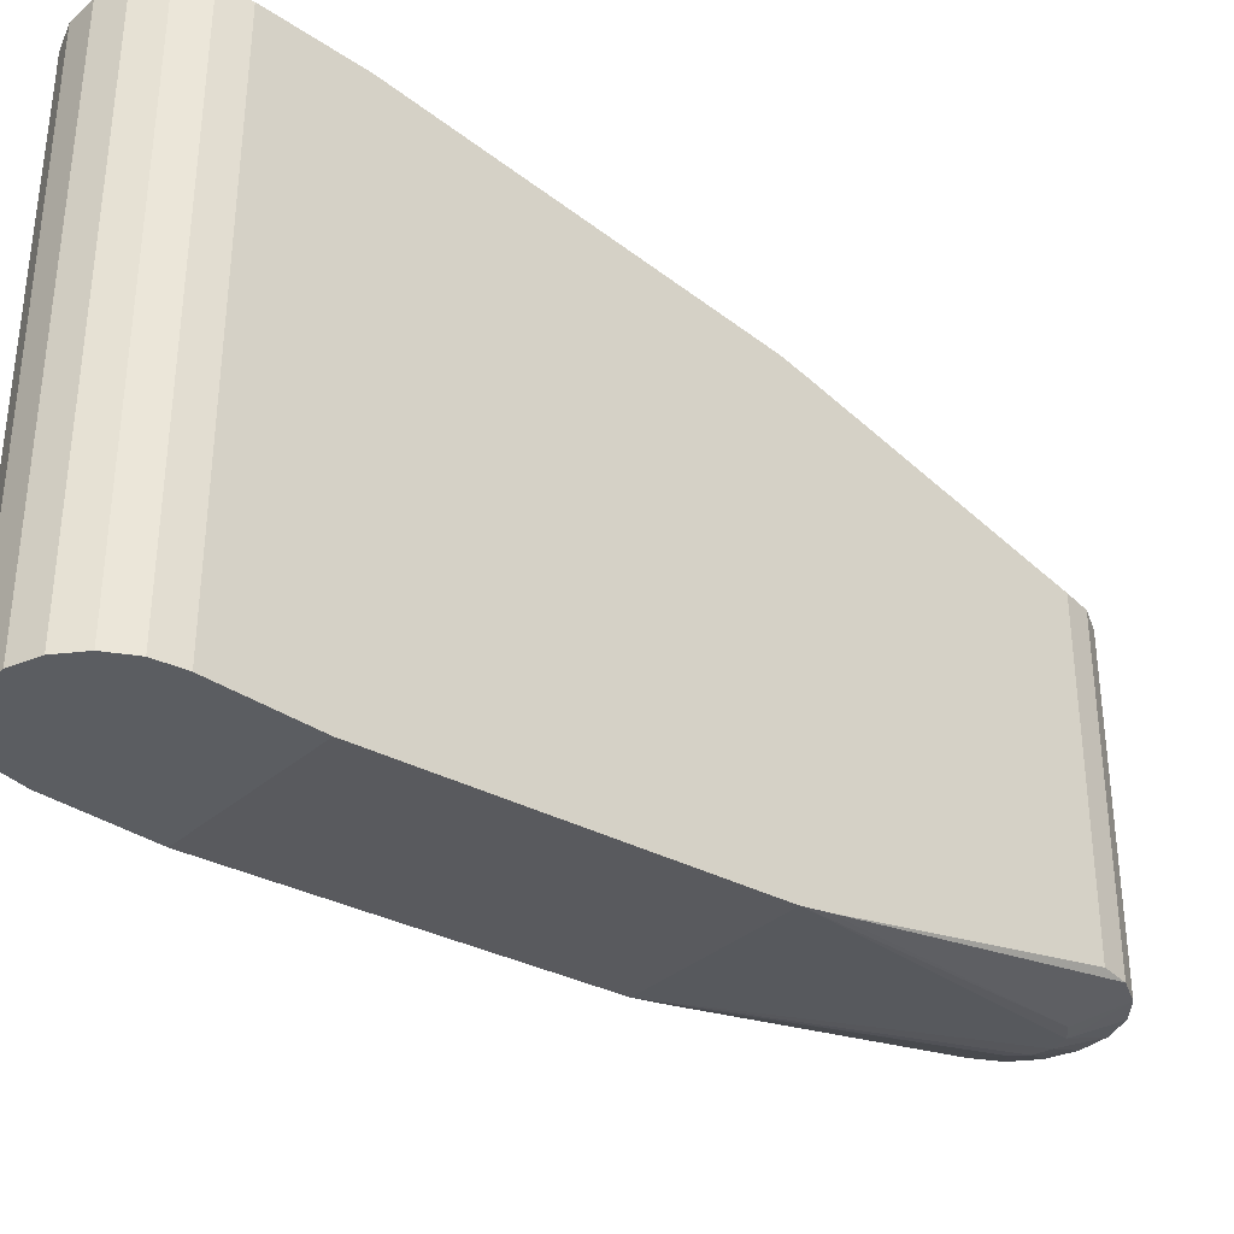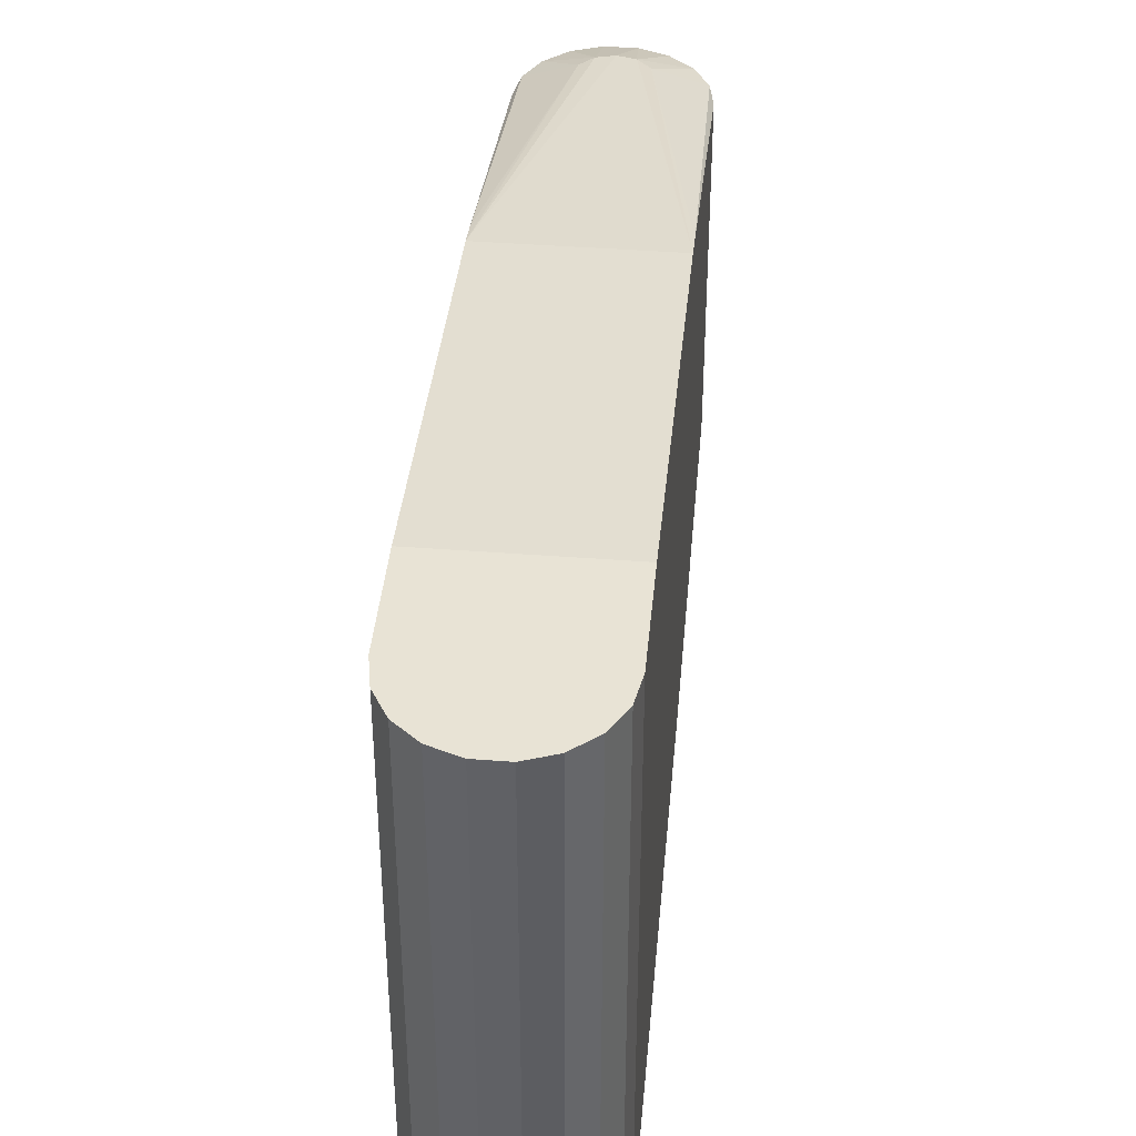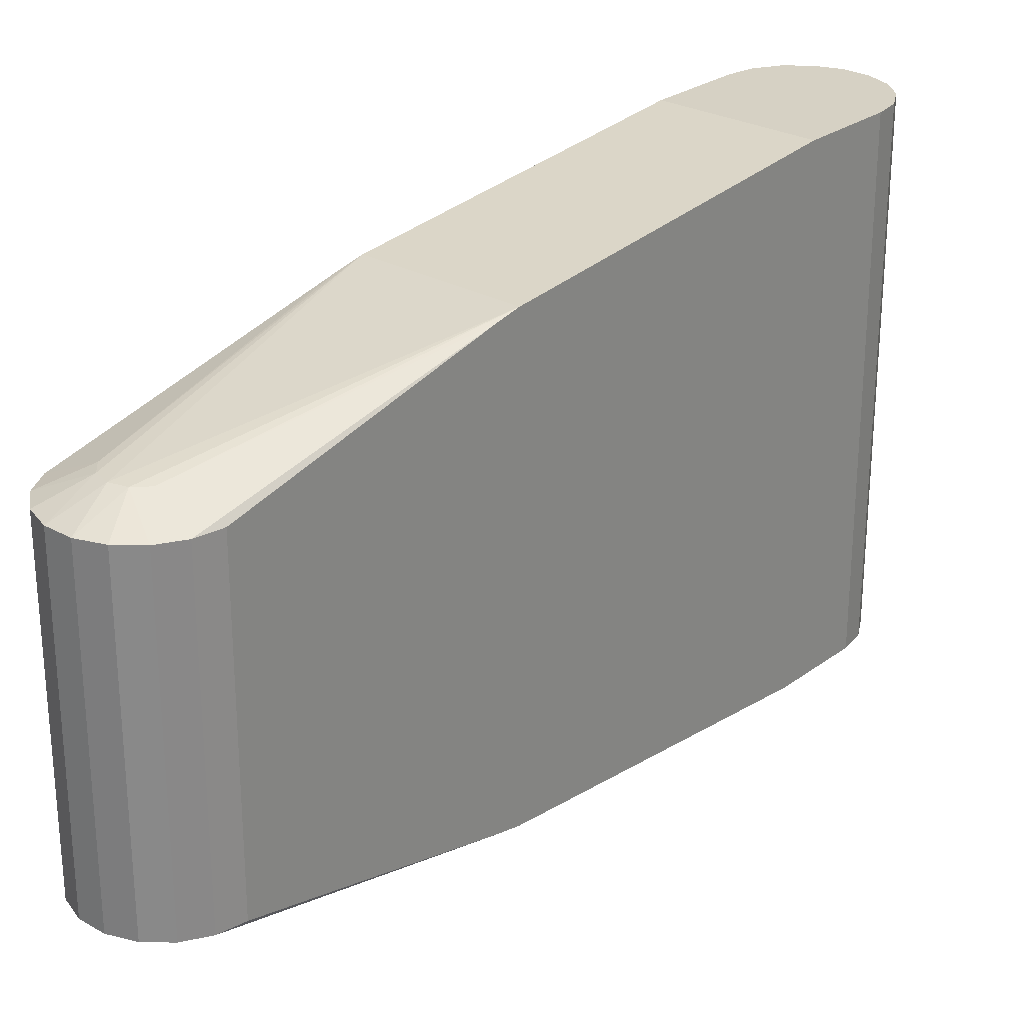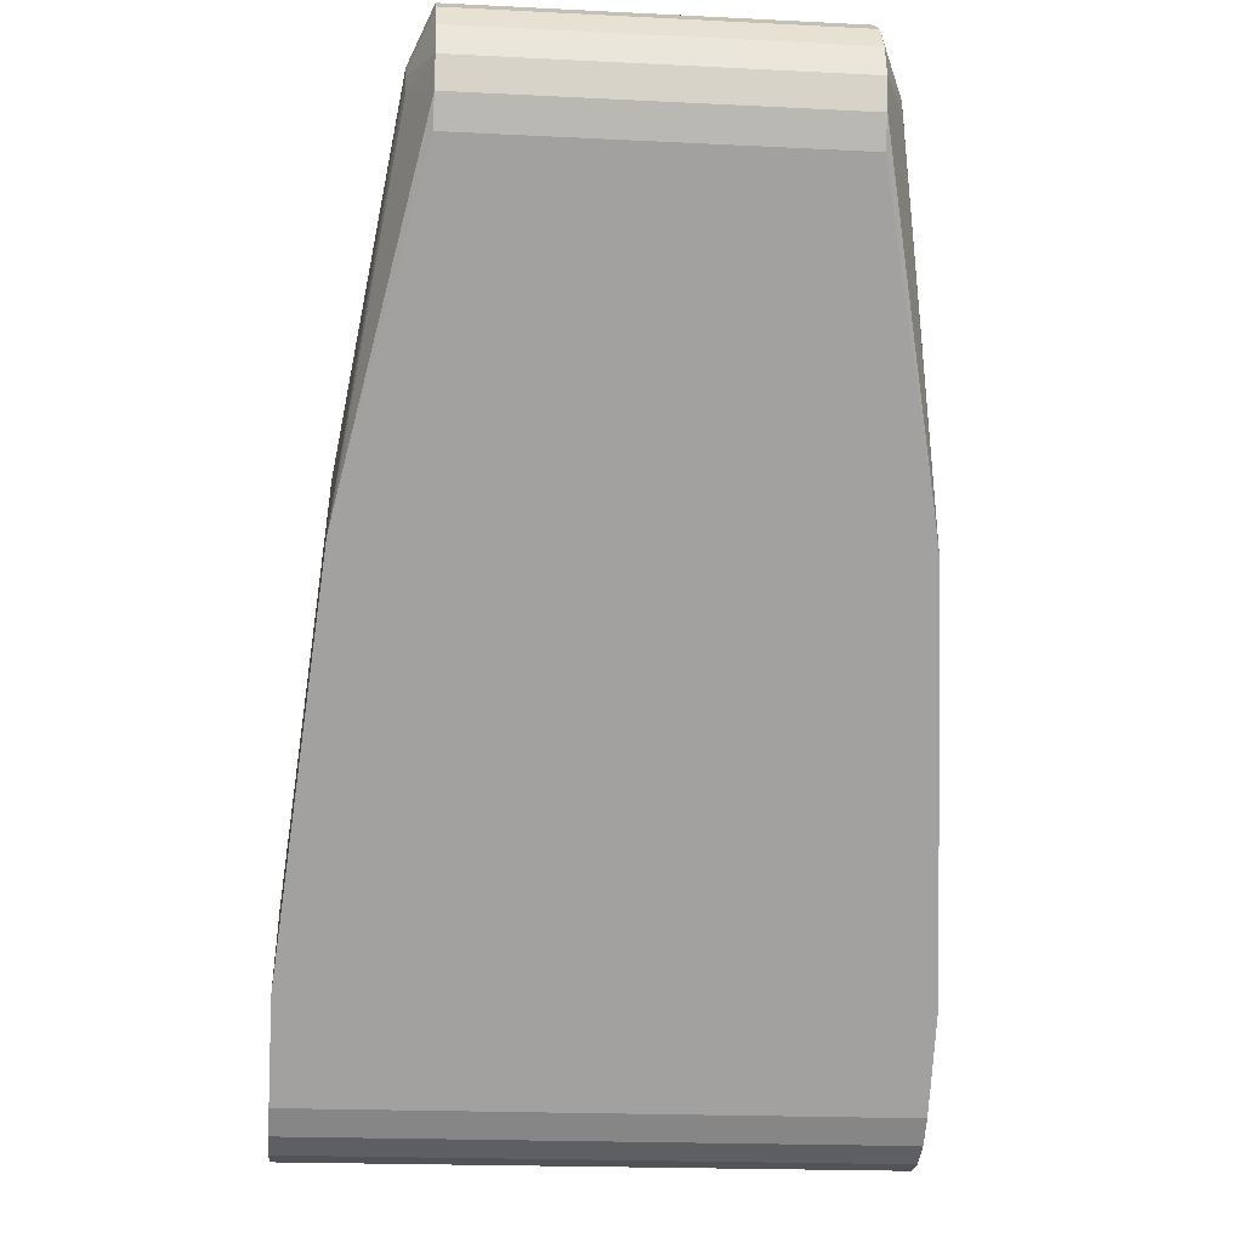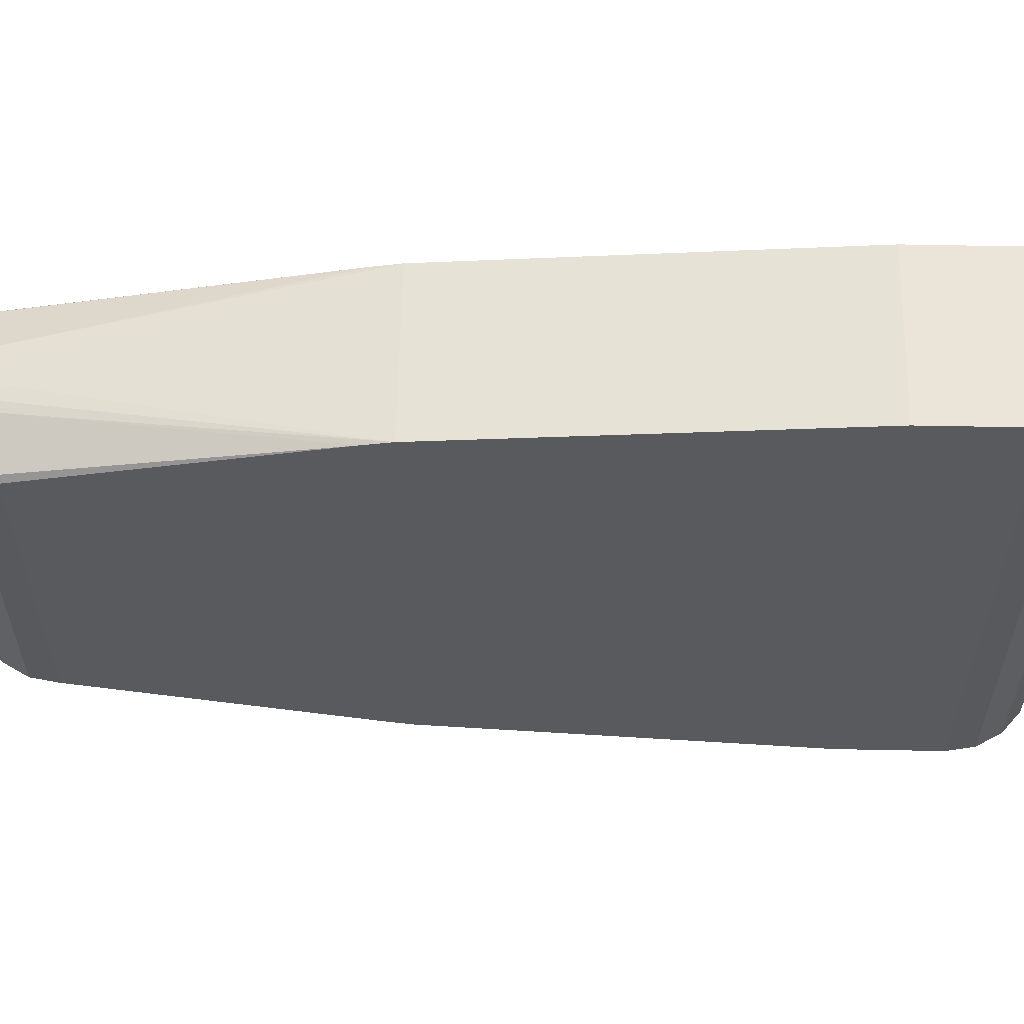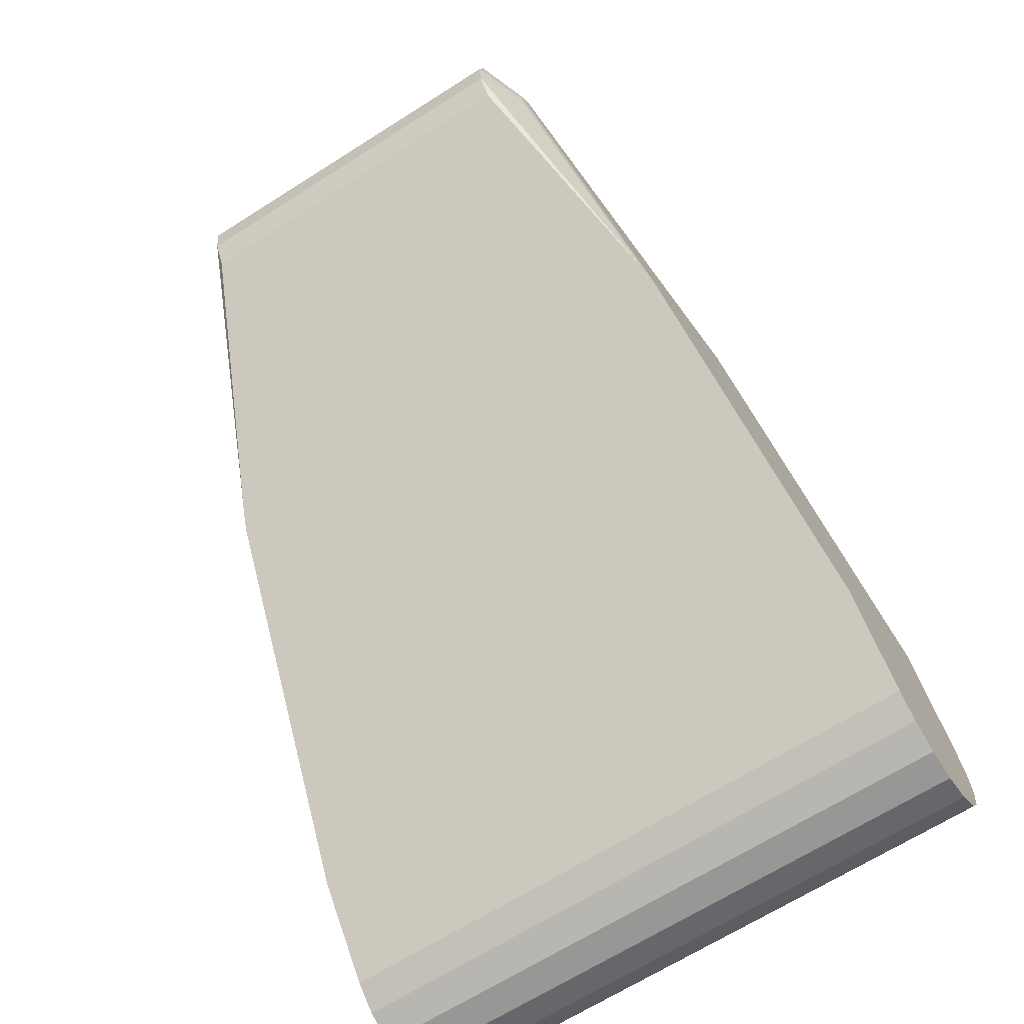
<metadata>
{"format":"obj","ext":"obj","renderer":"f3d","projection":"perspective","resolution":1024,"background":"white","views":[{"elev":-35.5,"azim":11.1,"up":"+Z"},{"elev":41.3,"azim":-31.9,"up":"+Z"},{"elev":26.8,"azim":-176.0,"up":"+Z"},{"elev":-19.3,"azim":84.6,"up":"+Y"},{"elev":58.8,"azim":-126.1,"up":"+Z"},{"elev":-66.2,"azim":122.6,"up":"+Y"}]}
</metadata>
<code>
o inner_knuckle_coarse
v 0.03707 0.04518 -0.0135
v 0.03689 0.04646 -0.0135
v 0.04058 0.04579 -0.012
v 0.04012 0.04782 -0.012
v 0.01069 0.004152 0.0188
v 0.03936 0.04187 0.012
v 0.02584 0.02407 0.017
v 0.02584 0.02407 -0.017
v 0.02399 0.02165 0.008545
v 0.004777 -0.003631 0.0195
v 0.00995 0.003175 0.01932
v 0.00915 0.002123 0.0195
v 0.03534 0.05145 0.012
v 0.0349 0.04798 0.0135
v 0.03733 0.05083 0.012
v 0.03326 0.05135 0.012
v 0.03362 0.0478 0.0135
v 0.03899 0.04957 -0.012
v 0.01069 0.004152 -0.0188
v 0.03936 0.04187 -0.012
v 0.04032 0.04372 -0.012
v 0.02399 0.02165 -0.008545
v 0.004777 -0.003631 -0.0195
v 0.0361 0.04749 0.0135
v 0.03899 0.04957 0.012
v 0.03534 0.05145 -0.012
v 0.03733 0.05083 -0.012
v 0.0349 0.04798 -0.0135
v 0.03134 0.05054 0.012
v 0.02085 0.03735 -0.012
v 0.01628 0.03134 -0.017
v -0.0004027 0.009385 -0.0195
v -0.004777 0.003631 -0.0195
v 0.0361 0.04749 -0.0135
v 0.00915 0.002123 -0.0195
v 0.02699 0.02559 -0.01662
v 0.02699 0.02559 0.01662
v 0.03707 0.04518 0.0135
v 0.04032 0.04372 0.012
v 0.01628 0.03134 0.017
v 0.02085 0.03735 0.012
v 0.02981 0.04913 0.012
v 0.00995 0.003175 -0.01932
v 0.04058 0.04579 0.012
v 0.03689 0.04646 0.0135
v 0.04012 0.04782 0.012
v 0.03326 0.05135 -0.012
v 0.02981 0.04913 -0.012
v 0.01743 0.03285 0.01662
v -0.0004027 0.009385 0.0195
v -0.004777 0.003631 0.0195
v 0.03362 0.0478 -0.0135
v 0.03134 0.05054 -0.012
v 0.01743 0.03285 -0.01662
v 0.003247 -0.005046 0.0195
v 0.003247 -0.005046 -0.0195
v -0.005993 -0.0002888 -0.0195
v -0.005533 -0.002321 0.0195
v -0.005993 -0.0002888 0.0195
v -0.005533 -0.002321 -0.0195
v 0.001325 -0.005852 -0.0195
v 0.001325 -0.005852 0.0195
v -0.00573 0.001778 0.0195
v -0.00573 0.001778 -0.0195
v -0.0007562 -0.005952 0.0195
v -0.0007562 -0.005952 -0.0195
v -0.002746 -0.005335 -0.0195
v -0.002746 -0.005335 0.0195
v -0.004405 -0.004074 0.0195
v -0.004405 -0.004074 -0.0195
f 1 2 3
f 4 3 2
f 5 6 7
f 8 2 1
f 9 5 10
f 5 9 6
f 11 12 10
f 5 11 10
f 11 7 12
f 11 5 7
f 13 14 15
f 13 16 14
f 14 16 17
f 18 4 2
f 19 8 20
f 21 1 3
f 22 19 20
f 19 22 23
f 24 25 15
f 24 15 14
f 26 27 28
f 29 17 16
f 30 31 32
f 30 32 33
f 27 18 34
f 34 18 2
f 34 28 27
f 31 28 34
f 8 34 2
f 34 8 31
f 31 35 32
f 8 35 31
f 36 21 20
f 20 8 36
f 36 8 1
f 36 1 21
f 37 38 7
f 37 39 38
f 6 39 37
f 37 7 6
f 14 17 40
f 41 40 42
f 12 7 40
f 40 24 14
f 40 7 24
f 43 8 19
f 43 35 8
f 23 35 43
f 43 19 23
f 44 38 39
f 7 38 45
f 45 24 7
f 45 44 46
f 44 45 38
f 45 46 25
f 25 24 45
f 47 26 28
f 31 30 48
f 17 29 49
f 49 40 17
f 49 29 42
f 40 49 42
f 12 40 50
f 50 41 51
f 50 40 41
f 52 28 31
f 52 47 28
f 53 47 52
f 54 48 53
f 48 54 31
f 54 52 31
f 53 52 54
f 23 10 55
f 23 55 56
f 57 58 59
f 60 58 57
f 61 55 62
f 61 56 55
f 63 64 57
f 63 57 59
f 63 33 64
f 51 33 63
f 65 66 61
f 65 61 62
f 18 27 15
f 15 25 18
f 22 20 6
f 9 22 6
f 23 22 10
f 22 9 10
f 39 6 20
f 20 21 39
f 26 15 27
f 26 13 15
f 30 33 51
f 41 30 51
f 67 65 68
f 66 65 67
f 69 58 60
f 69 60 70
f 69 70 67
f 69 67 68
f 35 67 70
f 64 33 35
f 35 61 66
f 35 57 64
f 35 23 56
f 60 57 35
f 35 56 61
f 35 33 32
f 35 70 60
f 66 67 35
f 46 18 25
f 4 18 46
f 44 39 21
f 44 21 3
f 4 46 44
f 3 4 44
f 47 13 26
f 16 13 47
f 47 53 29
f 47 29 16
f 29 53 48
f 48 42 29
f 48 30 41
f 48 41 42
f 50 69 68
f 50 55 10
f 50 10 12
f 59 58 50
f 62 55 50
f 68 65 50
f 51 63 50
f 50 63 59
f 50 65 62
f 58 69 50

</code>
